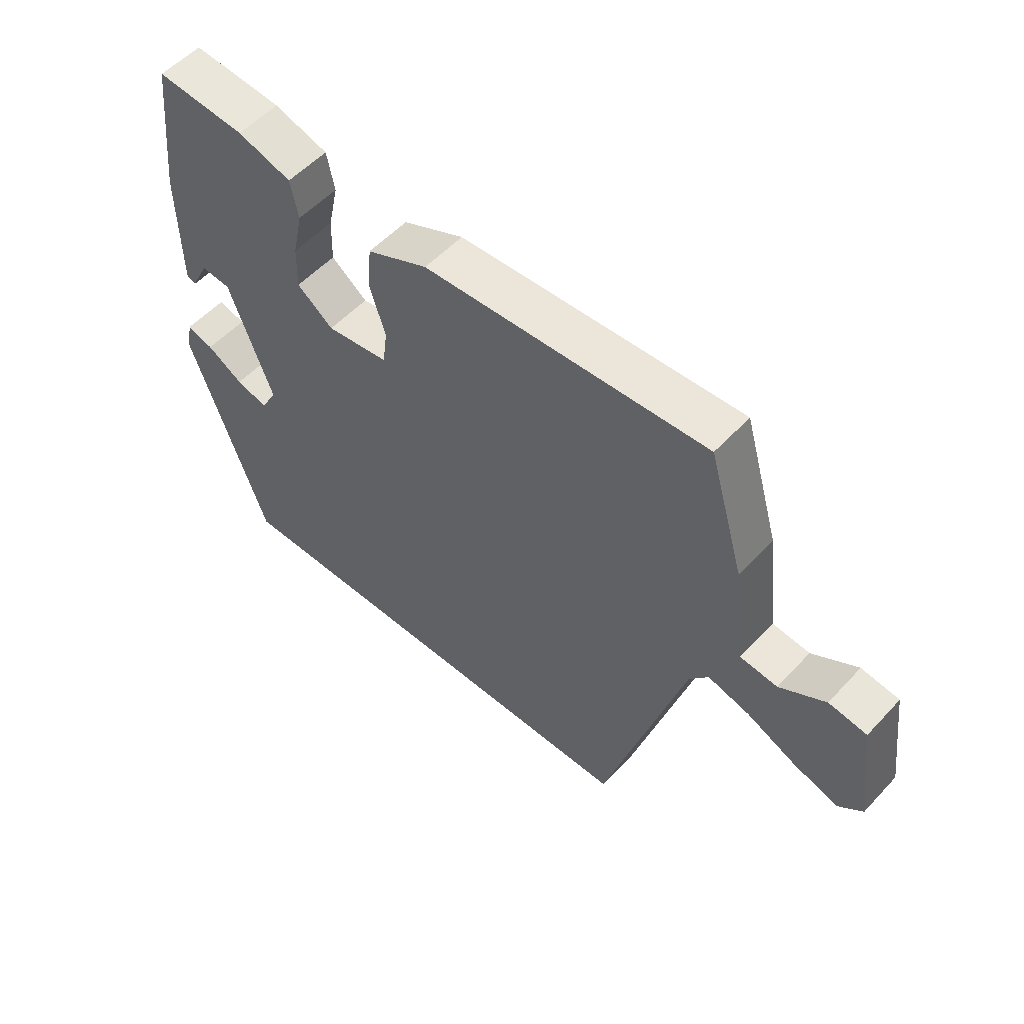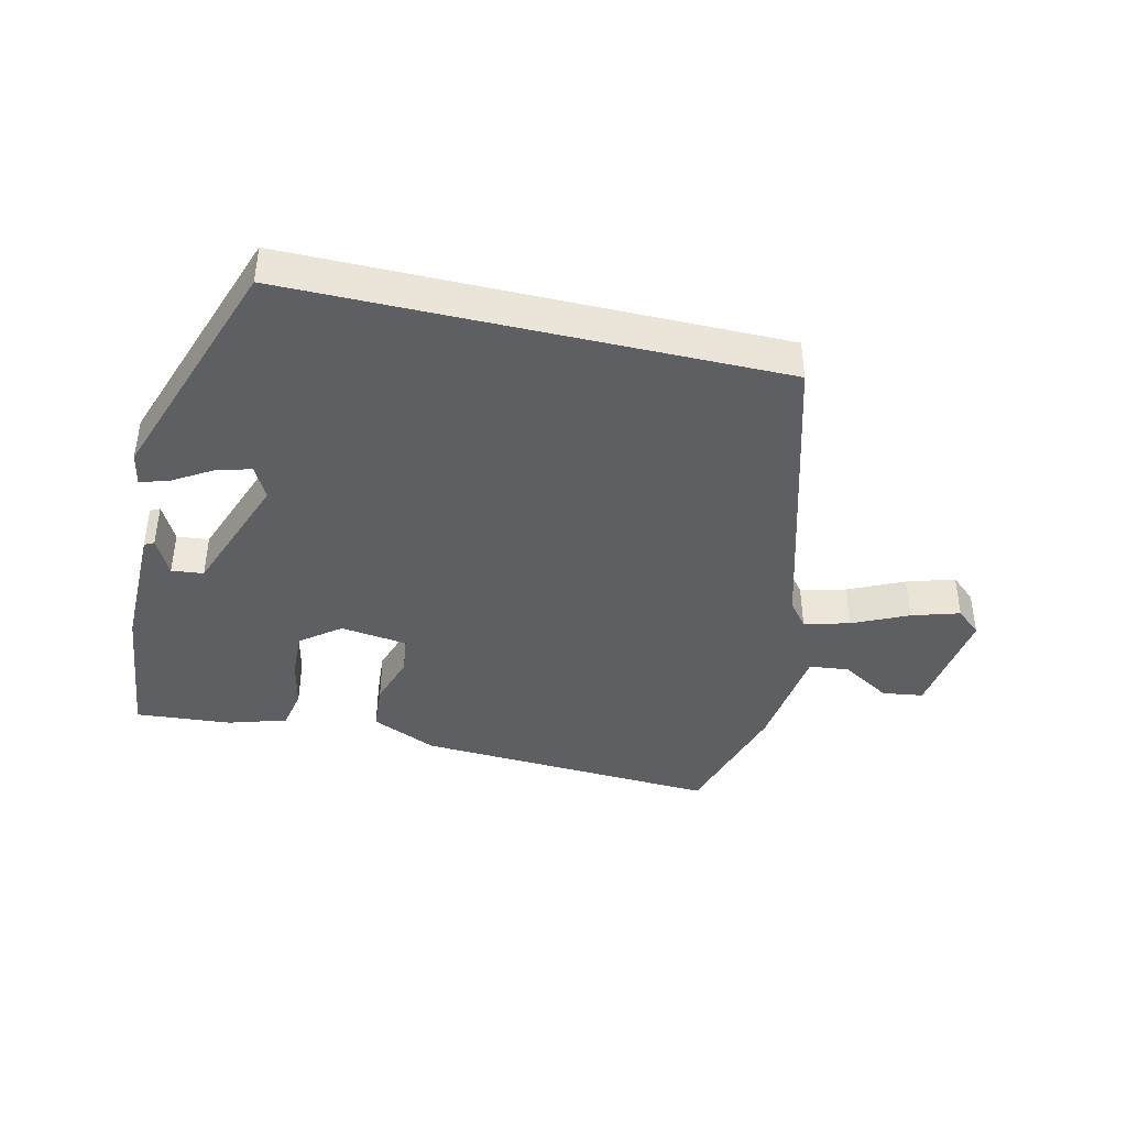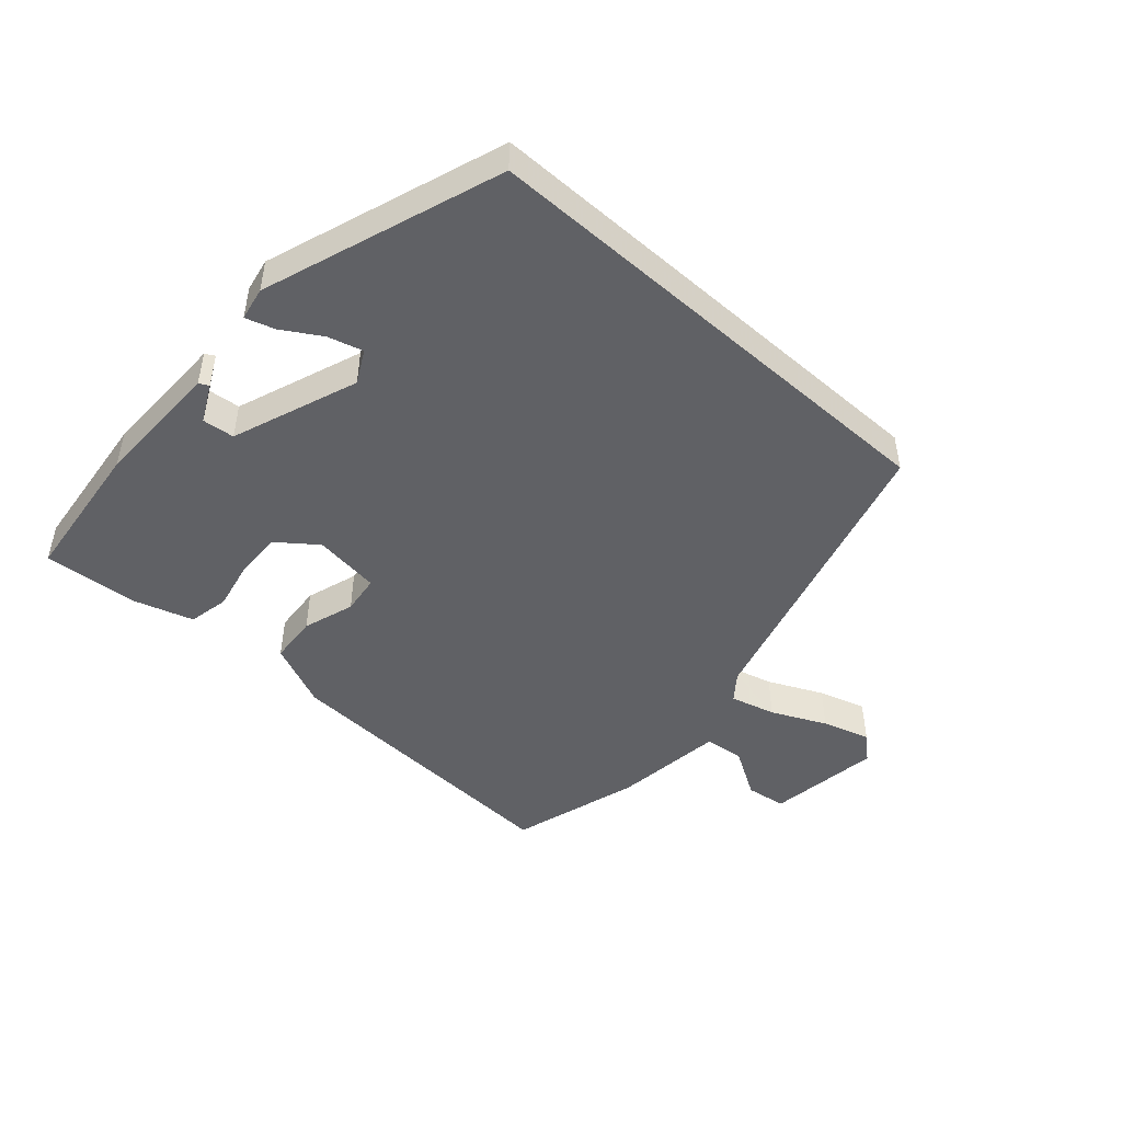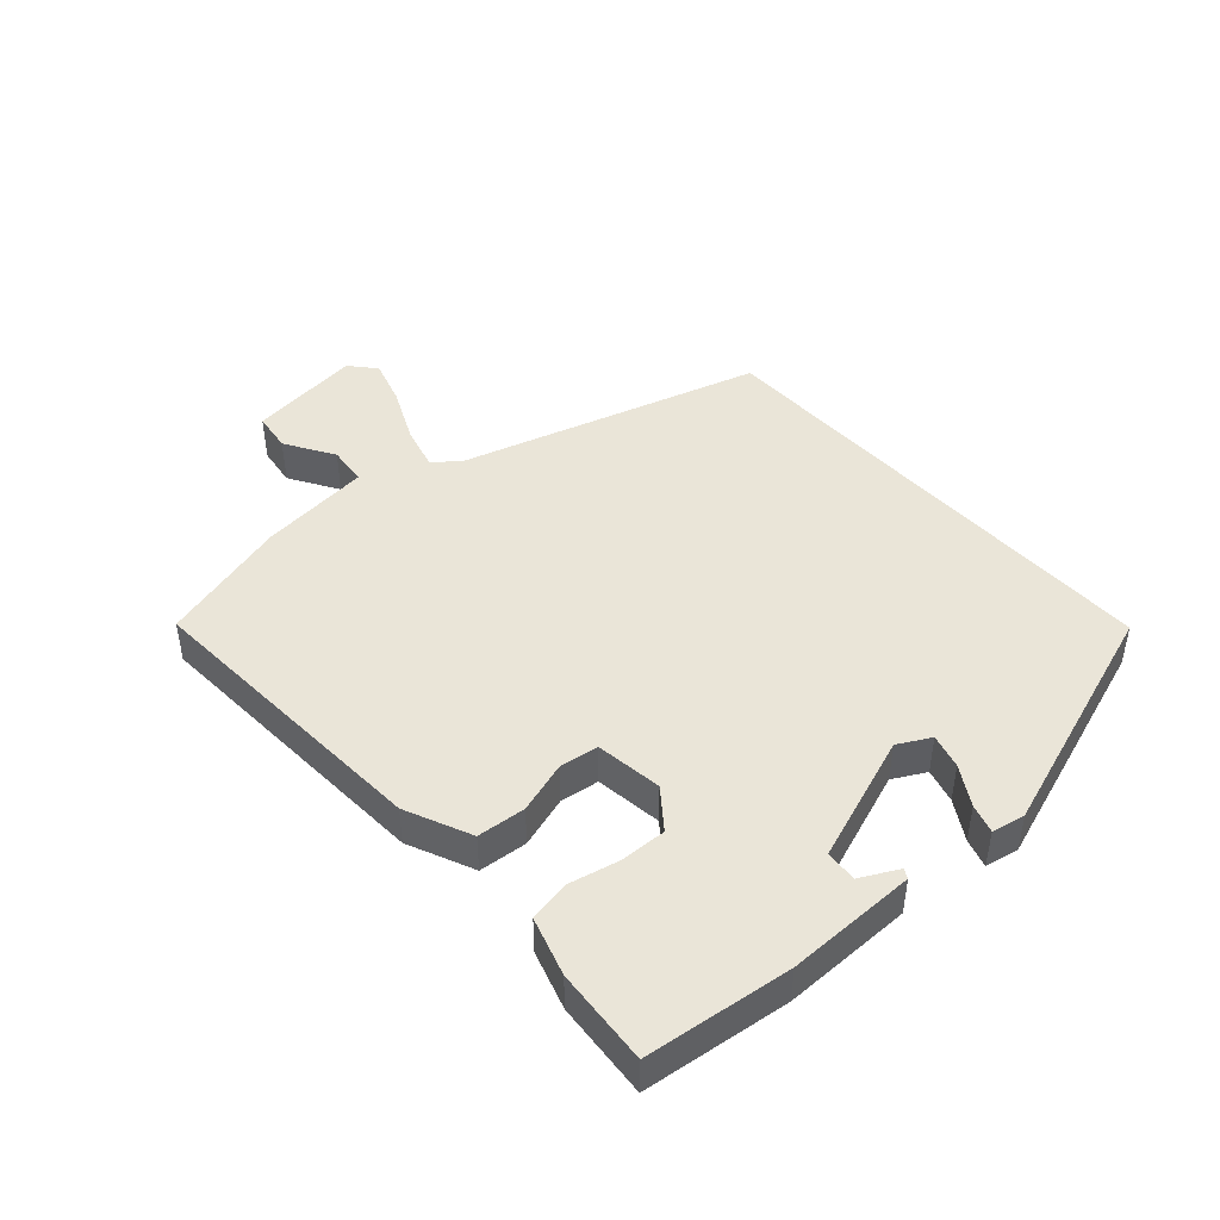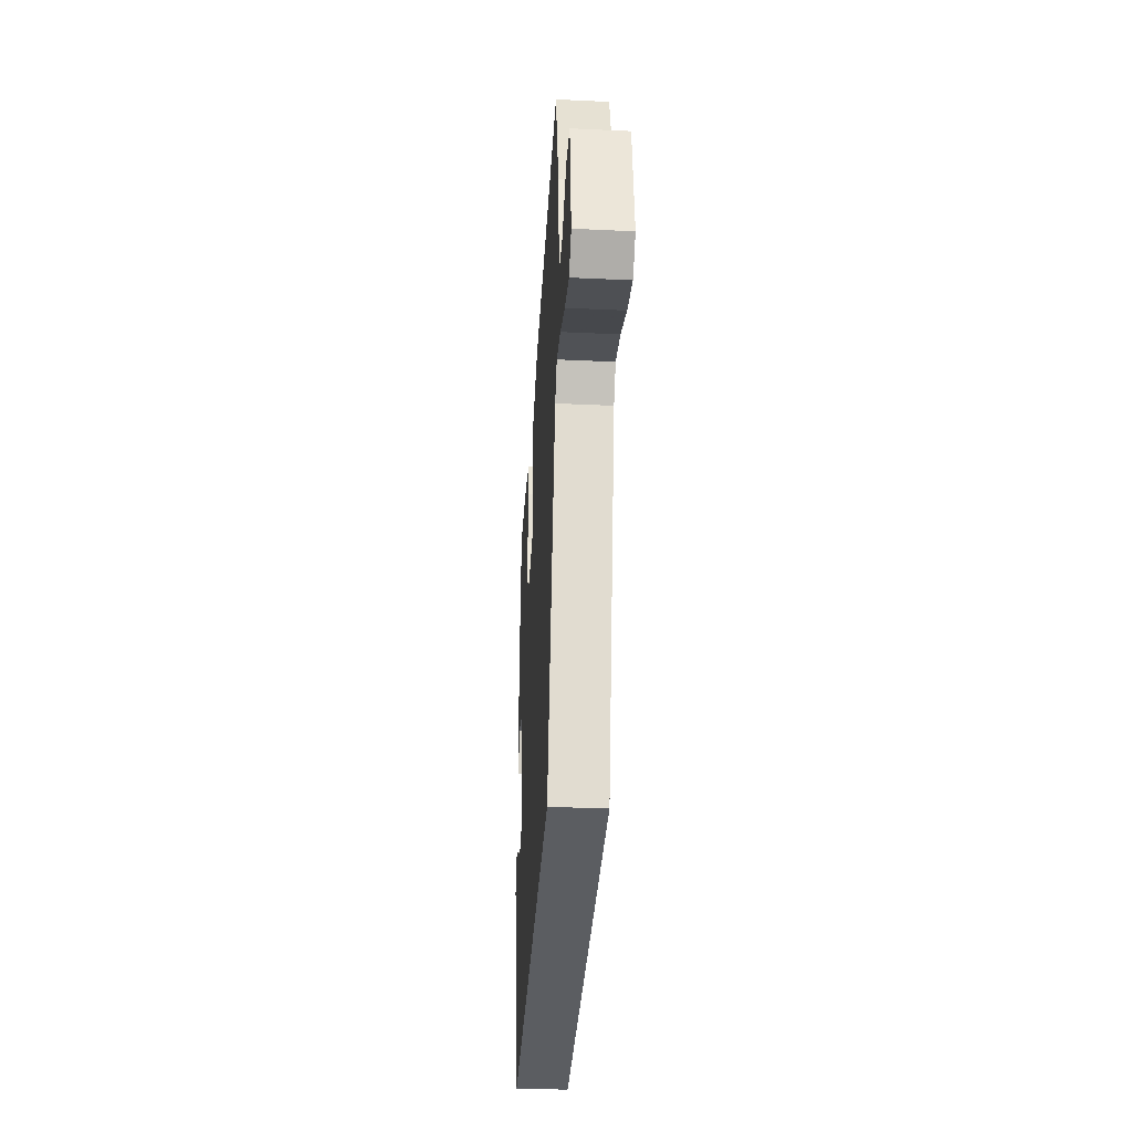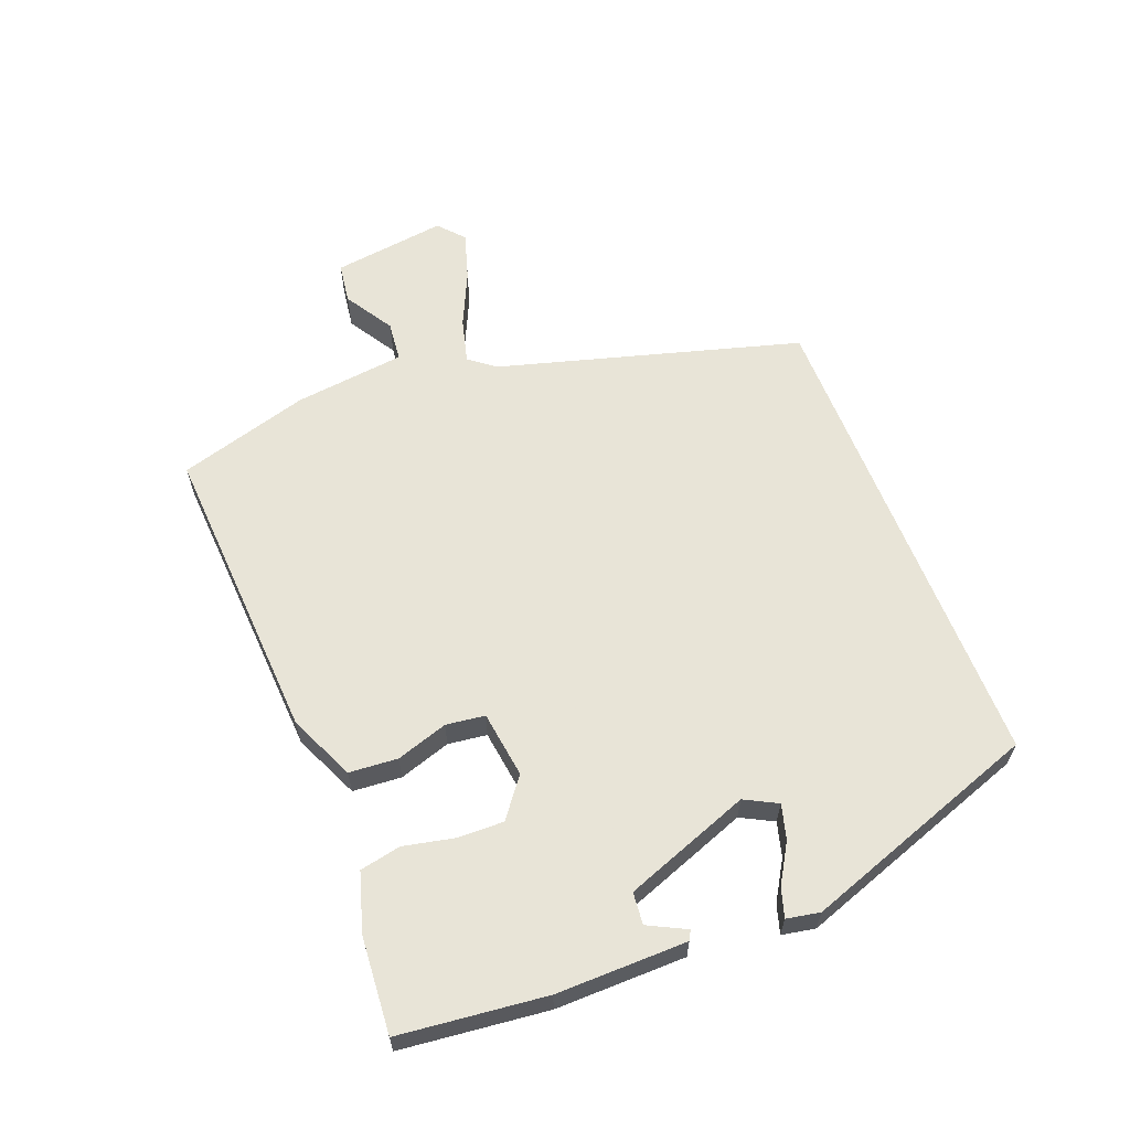
<metadata>
{"format":"obj","ext":"obj","renderer":"f3d","projection":"perspective","resolution":1024,"background":"white","views":[{"elev":54.7,"azim":-138.1,"up":"+Z"},{"elev":-41.0,"azim":166.8,"up":"+Y"},{"elev":-47.2,"azim":138.2,"up":"+Y"},{"elev":44.5,"azim":48.4,"up":"+Y"},{"elev":-35.9,"azim":-93.5,"up":"+Z"},{"elev":61.3,"azim":68.6,"up":"+Y"}]}
</metadata>
<code>
v 0.407 0.07 -0.5
v -0.356 0.07 -0.5
v -0.491 0.07 -0.027
v -0.523 0.07 0.014
v -0.594 0.07 -0.005
v -0.68 0.07 -0.045
v -0.755 0.07 -0.068
v -0.795 0.07 -0.033
v -0.771 0.07 0.146
v -0.707 0.07 0.155
v -0.63 0.07 0.108
v -0.567 0.07 0.115
v -0.546 0.07 0.29
v -0.486 0.07 0.495
v -0.01 0.07 0.469
v 0.093 0.07 0.423
v 0.099 0.07 0.347
v 0.073 0.07 0.266
v 0.081 0.07 0.205
v 0.186 0.07 0.191
v 0.247 0.07 0.238
v 0.245 0.07 0.311
v 0.228 0.07 0.39
v 0.241 0.07 0.454
v 0.332 0.07 0.482
v 0.483 0.07 0.494
v 0.509 0.07 0.265
v 0.507 0.07 0.061
v 0.492 0.07 0.053
v 0.462 0.07 0.112
v 0.412 0.07 0.107
v 0.339 0.07 -0.091
v 0.366 0.07 -0.142
v 0.42 0.07 -0.127
v 0.481 0.07 -0.09
v 0.526 0.07 -0.076
v 0.536 0.07 -0.128
v 0.407 0 -0.5
v -0.356 0 -0.5
v -0.491 0 -0.027
v -0.523 0 0.014
v -0.594 0 -0.005
v -0.68 0 -0.045
v -0.755 0 -0.068
v -0.795 0 -0.033
v -0.771 0 0.146
v -0.707 0 0.155
v -0.63 0 0.108
v -0.567 0 0.115
v -0.546 0 0.29
v -0.486 0 0.495
v -0.01 0 0.469
v 0.093 0 0.423
v 0.099 0 0.347
v 0.073 0 0.266
v 0.081 0 0.205
v 0.186 0 0.191
v 0.247 0 0.238
v 0.245 0 0.311
v 0.228 0 0.39
v 0.241 0 0.454
v 0.332 0 0.482
v 0.483 0 0.494
v 0.509 0 0.265
v 0.507 0 0.061
v 0.492 0 0.053
v 0.462 0 0.112
v 0.412 0 0.107
v 0.339 0 -0.091
v 0.366 0 -0.142
v 0.42 0 -0.127
v 0.481 0 -0.09
v 0.526 0 -0.076
v 0.536 0 -0.128
f 36 37 1
f 35 36 1
f 34 35 1
f 33 34 1 2
f 32 33 2 3
f 31 32 3 4
f 30 31 4
f 28 29 30
f 27 28 30
f 26 27 30
f 25 26 30
f 24 25 30
f 23 24 30
f 22 23 30
f 21 22 30
f 20 21 30
f 19 20 30 4
f 18 19 4 5
f 16 17 18
f 15 16 18
f 14 15 18
f 13 14 18
f 12 13 18
f 12 18 5
f 6 7 8
f 5 6 8
f 12 5 8
f 11 12 8
f 8 9 10 11
f 38 74 73
f 38 73 72
f 38 72 71
f 39 38 71 70
f 40 39 70 69
f 41 40 69 68
f 41 68 67
f 67 66 65
f 67 65 64
f 67 64 63
f 67 63 62
f 67 62 61
f 67 61 60
f 67 60 59
f 67 59 58
f 67 58 57
f 41 67 57 56
f 42 41 56 55
f 55 54 53
f 55 53 52
f 55 52 51
f 55 51 50
f 55 50 49
f 42 55 49
f 45 44 43
f 45 43 42
f 45 42 49
f 45 49 48
f 48 47 46 45
f 1 38 39 2
f 2 39 40 3
f 3 40 41 4
f 4 41 42 5
f 5 42 43 6
f 6 43 44 7
f 7 44 45 8
f 8 45 46 9
f 9 46 47 10
f 10 47 48 11
f 11 48 49 12
f 12 49 50 13
f 13 50 51 14
f 14 51 52 15
f 15 52 53 16
f 16 53 54 17
f 17 54 55 18
f 18 55 56 19
f 19 56 57 20
f 20 57 58 21
f 21 58 59 22
f 22 59 60 23
f 23 60 61 24
f 24 61 62 25
f 25 62 63 26
f 26 63 64 27
f 27 64 65 28
f 28 65 66 29
f 29 66 67 30
f 30 67 68 31
f 31 68 69 32
f 32 69 70 33
f 33 70 71 34
f 34 71 72 35
f 35 72 73 36
f 36 73 74 37
f 37 74 38 1

</code>
